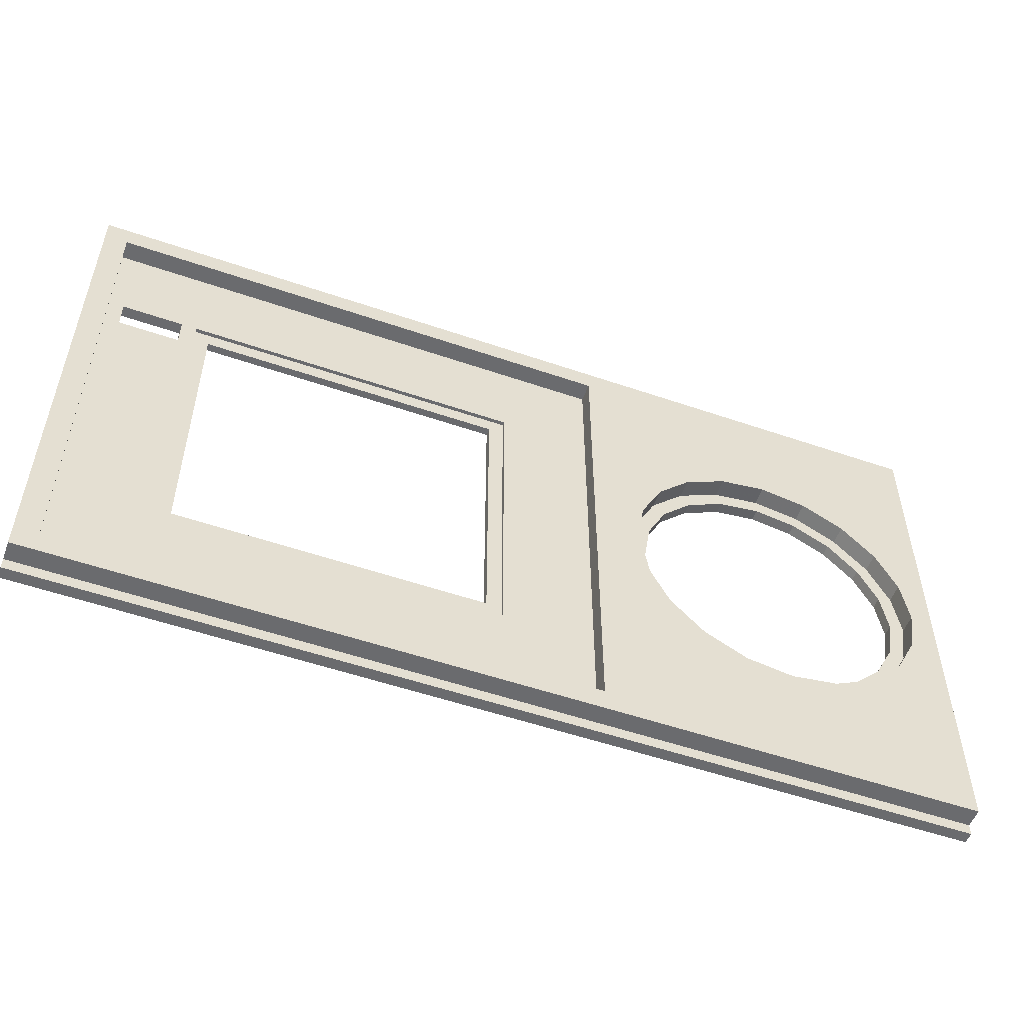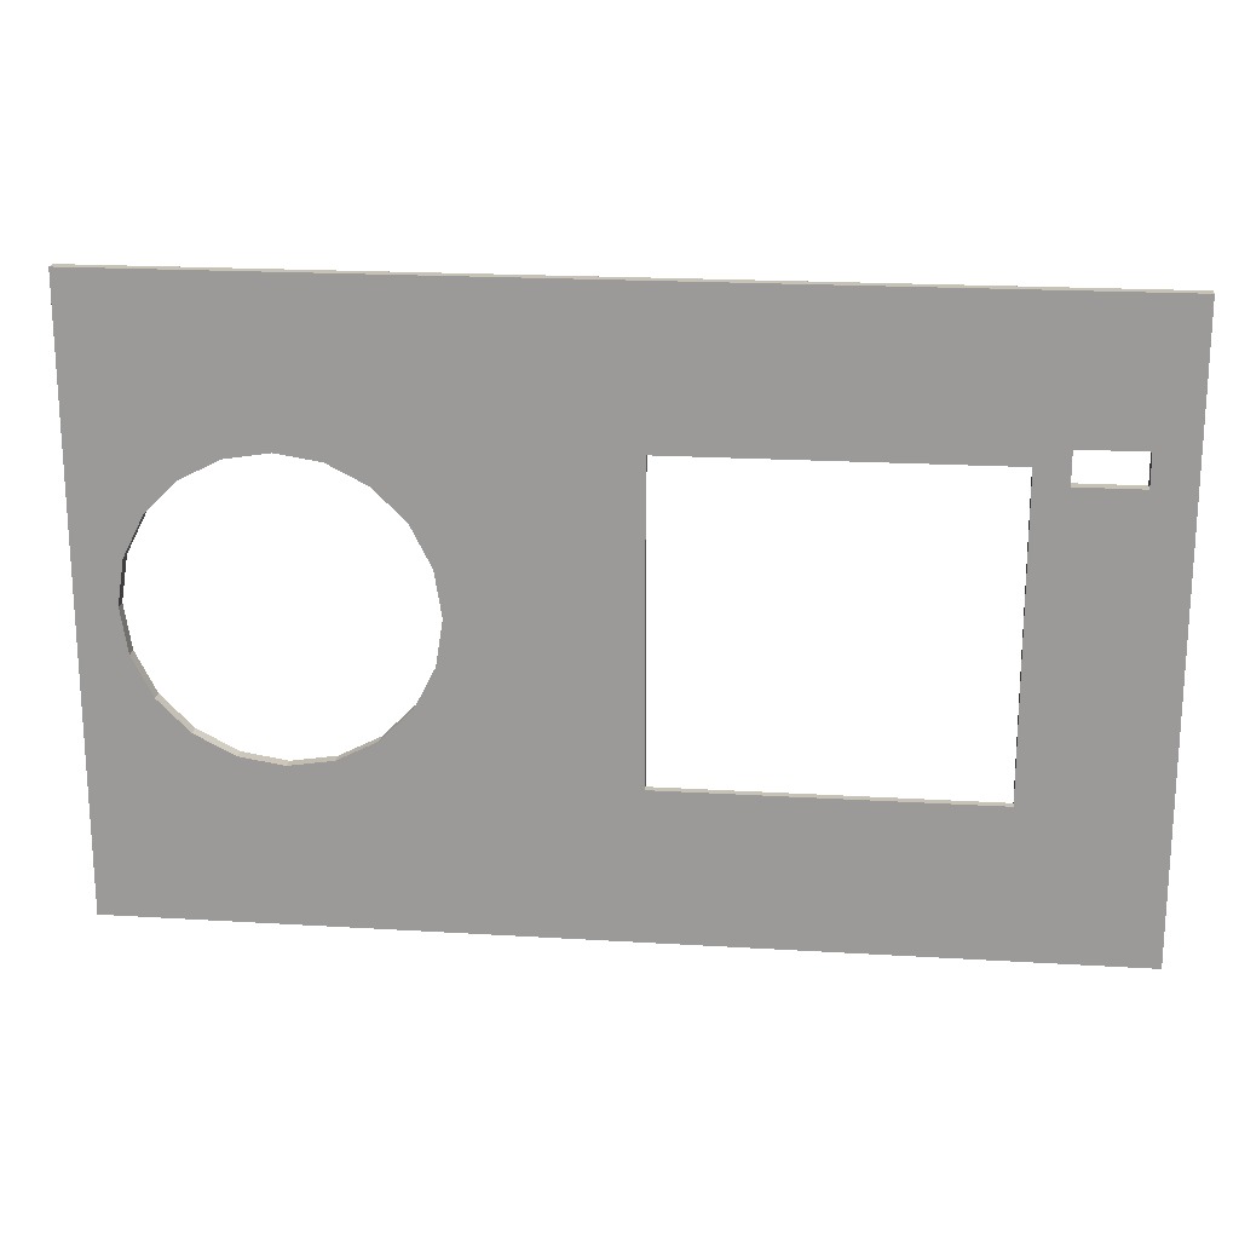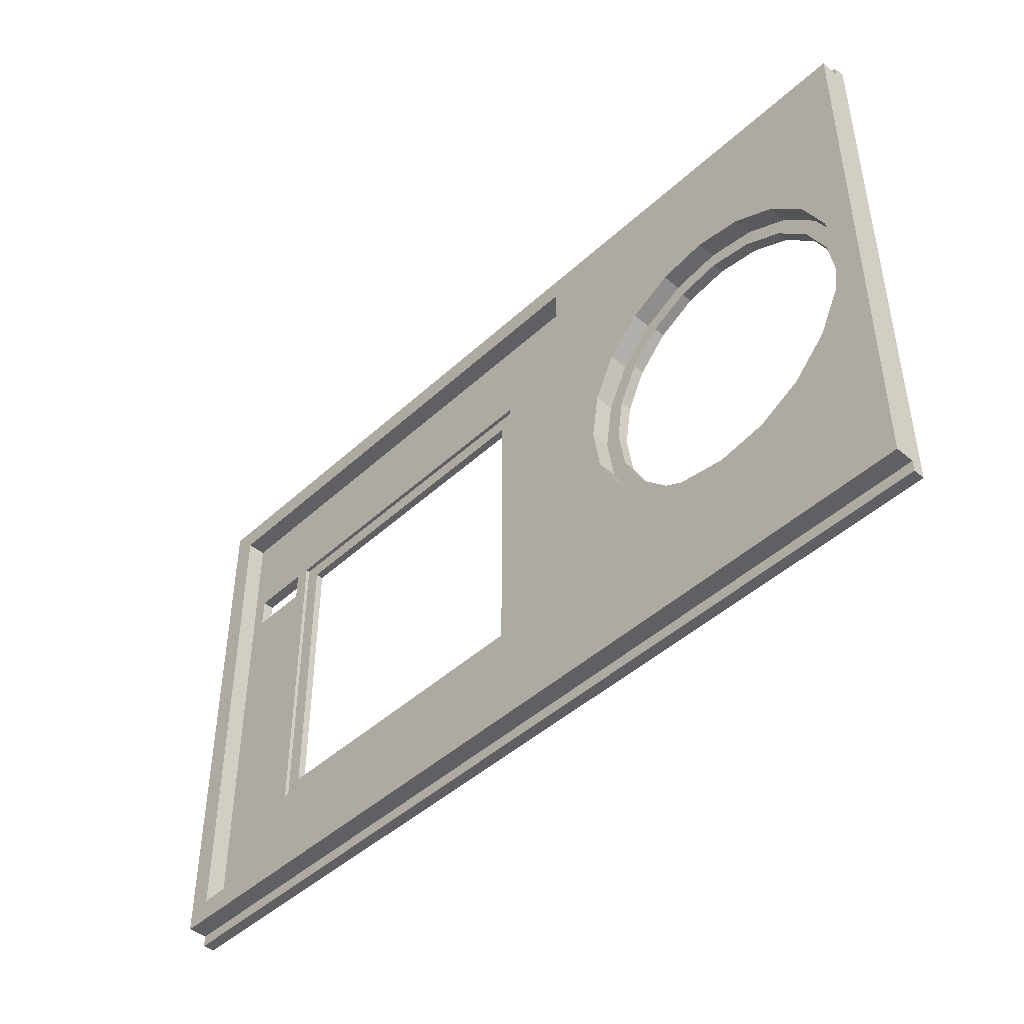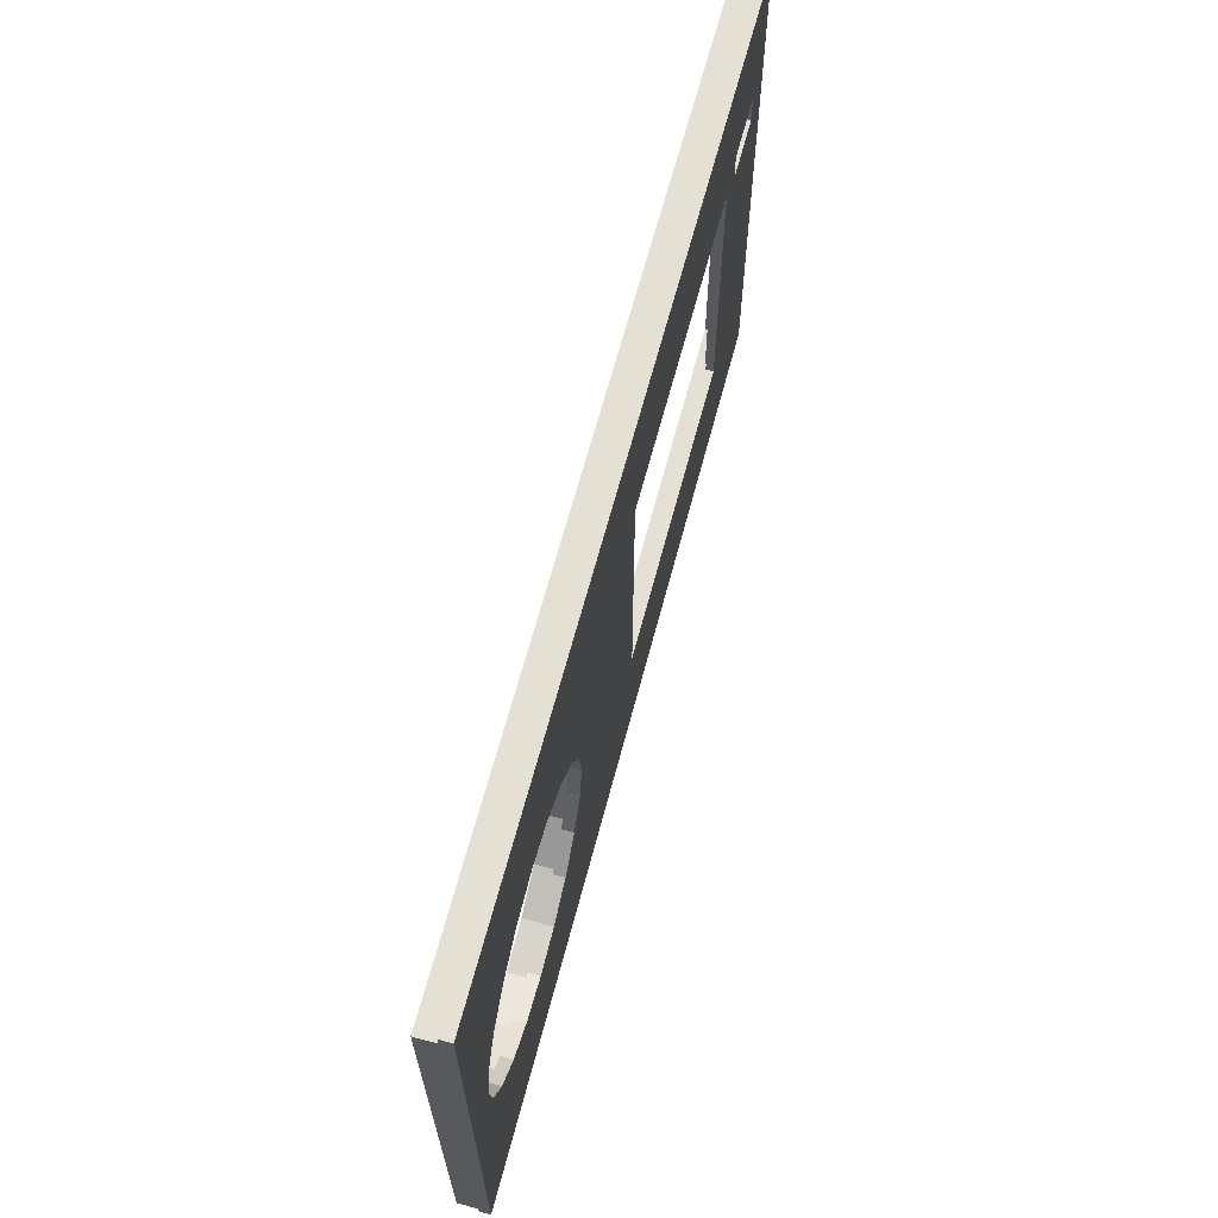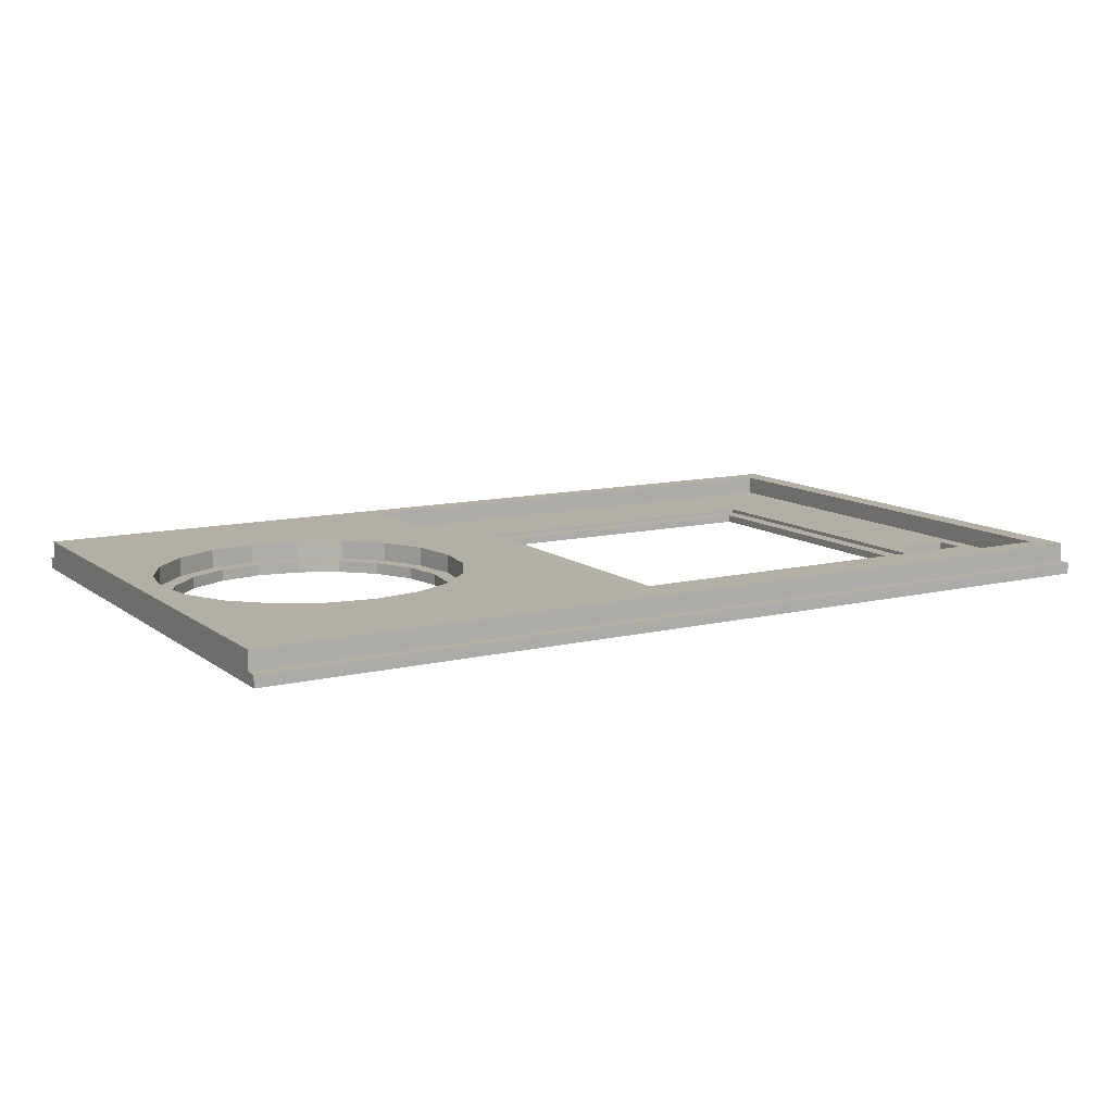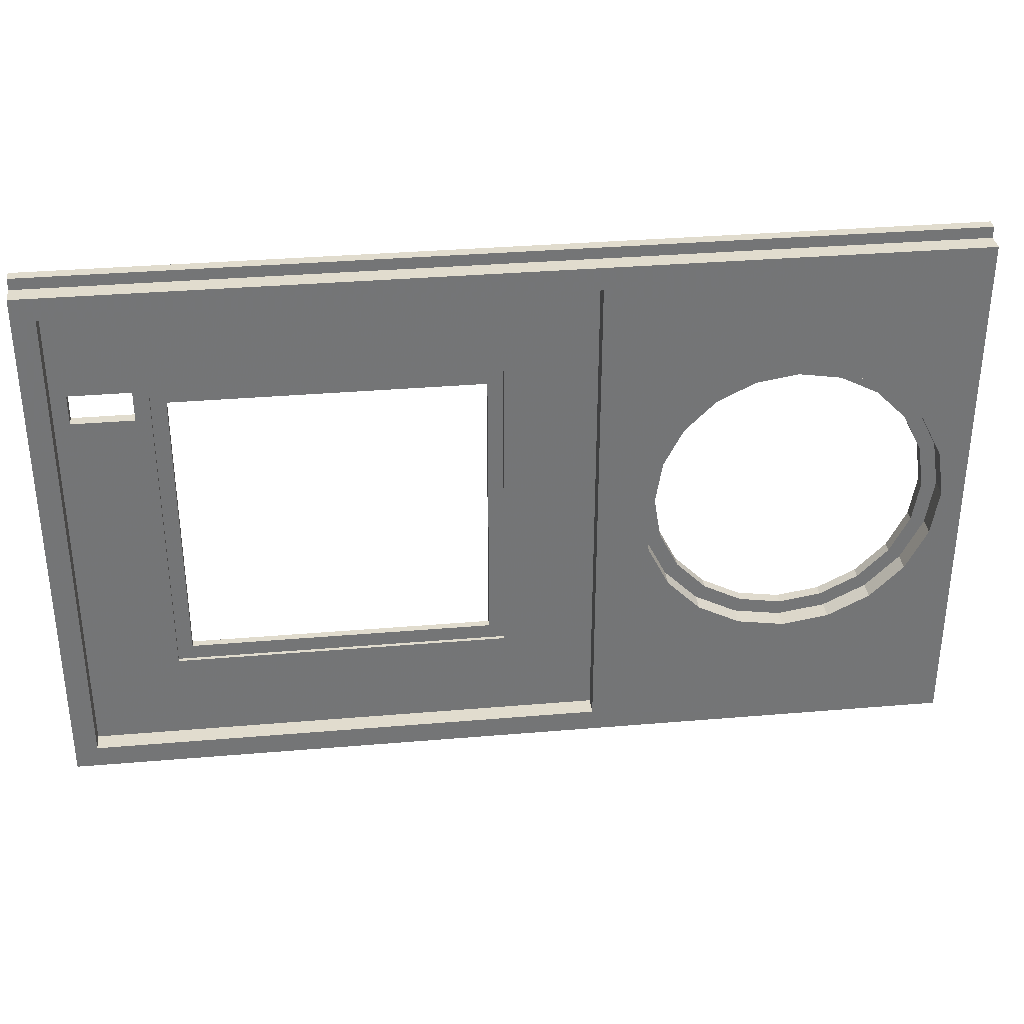
<metadata>
{"format":"obj","ext":"obj","renderer":"f3d","projection":"perspective","resolution":1024,"background":"white","views":[{"elev":-53.4,"azim":-20.2,"up":"+Y"},{"elev":19.3,"azim":-173.5,"up":"+Y"},{"elev":-45.2,"azim":46.6,"up":"+Y"},{"elev":65.3,"azim":104.8,"up":"+Y"},{"elev":11.3,"azim":149.5,"up":"+Z"},{"elev":34.0,"azim":-6.6,"up":"+Y"}]}
</metadata>
<code>
o obj_0
v 53 		-27.5 		1.5
v 53 		-27.5 		0
v 53 		-26 		1.5
v 53 		47.5 		0
v 53 		47.5 		1.5
v 53 		46 		1.5
v 53 		46 		4
v 53 		-10 		4
v 30 		-10 		4
v 53 		-26 		4
v 48 		10 		0
v 46.18 		21.76 		4
v 47.12 		15.56 		0
v -64 		43 		4
v 4.003 		43 		4
v -67 		-27.5 		0
v -67 		-27.5 		1.5
v -67 		-26 		1.5
v -67 		47.5 		1.5
v -67 		47.5 		0
v -67 		46 		1.5
v 47.12 		4.437 		0
v -67 		46 		4
v -67 		-26 		4
v -54 		31 		1.497
v 44.56 		-0.582 		0
v -54 		27 		1.497
v -52 		-11 		1.497
v -52 		31 		1.497
v 40.58 		-4.564 		0
v 13.82 		21.76 		4
v 46.18 		-1.757 		4
v 13.82 		21.76 		1.498
v 35.56 		-7.121 		0
v 19.42 		24.56 		1.498
v 24.44 		27.12 		1.498
v 18.24 		-6.182 		4
v 30 		28 		0
v 30 		28 		1.498
v 24.44 		27.12 		0
v 4.003 		-23 		4
v -64 		-23 		4
v 18.24 		26.18 		1.498
v 18.24 		26.18 		4
v 24.44 		-7.121 		0
v 24.44 		-7.121 		1.498
v 30 		-8.002 		1.498
v 30 		-8.002 		0
v 41.76 		-6.182 		4
v 13.82 		-1.757 		4
v 19.42 		-4.564 		0
v 19.42 		-4.564 		1.498
v -7.997 		31 		1.497
v 15.44 		-0.582 		0
v 35.56 		-7.121 		1.498
v 15.44 		-0.582 		1.498
v 40.58 		-4.564 		1.498
v 23.82 		29.02 		4
v 46.18 		-1.757 		1.498
v 30 		30 		4
v 36.18 		29.02 		4
v -54 		31 		0
v -62 		31 		0
v 12.88 		4.437 		0
v 12.88 		4.437 		1.498
v -62 		27 		0
v -54 		27 		0
v 18.24 		-6.182 		1.498
v 41.76 		-6.182 		1.498
v -9.997 		29 		0
v -50 		29 		0
v 35.56 		27.12 		0
v 35.56 		27.12 		1.498
v -50 		-9.003 		0
v -9.997 		-9.003 		0
v 40.58 		24.56 		0
v 40.58 		24.56 		1.498
v 23.82 		29.02 		1.498
v 12 		10 		1.498
v 12 		10 		0
v 30 		30 		1.498
v 13.82 		-1.757 		1.498
v 44.56 		20.58 		0
v 49.02 		16.18 		4
v 44.56 		20.58 		1.498
v 50 		10 		4
v 36.18 		29.02 		1.498
v 49.02 		3.819 		4
v 47.12 		15.56 		1.498
v 10.98 		3.819 		4
v -7.997 		-11 		1.497
v 4.003 		-23 		1.497
v 4.003 		43 		1.497
v -62 		31 		1.497
v 9.998 		10 		4
v 10.98 		16.18 		4
v -62 		27 		1.497
v 23.82 		-9.024 		4
v 49.02 		16.18 		1.498
v 50 		10 		1.498
v 49.02 		3.819 		1.498
v -9.997 		29 		0.997
v -50 		29 		0.997
v 36.18 		-9.024 		4
v 48 		10 		1.498
v -50 		-9.003 		0.997
v -9.997 		-9.003 		0.997
v 30 		-10 		1.498
v 23.82 		-9.024 		1.498
v 36.18 		-9.024 		1.498
v -52 		31 		0.997
v 12.88 		15.56 		0
v -52 		-11 		0.997
v 12.88 		15.56 		1.498
v -64 		43 		1.497
v 15.44 		20.58 		0
v 15.44 		20.58 		1.498
v -64 		-23 		1.497
v 19.42 		24.56 		0
v -7.997 		31 		0.997
v -7.997 		-11 		0.997
v 10.98 		3.819 		1.498
v 9.998 		10 		1.498
v 10.98 		16.18 		1.498
v 41.76 		26.18 		1.498
v 41.76 		26.18 		4
v 46.18 		21.76 		1.498
v 47.12 		4.437 		1.498
v 44.56 		-0.582 		1.498
g group_0_undefined
f 1 2 3
f 4 5 6
f 8 6 7
f 6 8 4
f 2 4 8
f 3 2 8
f 8 49 10
f 10 3 8
f 7 23 15
f 11 13 4
f 16 17 18
f 19 20 21
f 20 16 21
f 16 18 21
f 23 21 18
f 23 18 24
f 36 43 35
f 7 21 23
f 38 39 36
f 38 36 40
f 31 33 44
f 43 44 33
f 30 2 34
f 45 46 47
f 45 47 48
f 72 38 4
f 51 52 46
f 51 46 45
f 27 97 28
f 28 29 27
f 25 27 29
f 115 25 29
f 22 2 26
f 30 26 2
f 2 22 11
f 2 11 4
f 33 117 43
f 39 78 36
f 34 55 57
f 34 57 30
f 54 56 52
f 54 52 51
f 48 34 2
f 69 32 59
f 7 15 60
f 46 52 68
f 56 82 52
f 69 59 57
f 69 57 55
f 47 55 48
f 64 65 56
f 64 56 54
f 48 55 34
f 66 20 63
f 47 110 55
f 69 49 32
f 39 38 73
f 72 73 38
f 49 69 110
f 7 12 84
f 71 74 67
f 67 62 71
f 69 55 110
f 65 82 56
f 60 61 7
f 76 77 73
f 76 73 72
f 62 70 71
f 44 43 58
f 78 58 43
f 79 65 64
f 79 64 80
f 77 125 73
f 83 85 77
f 83 77 76
f 81 60 58
f 81 58 78
f 87 61 60
f 87 60 81
f 16 20 66
f 20 62 63
f 126 61 125
f 24 41 42
f 61 87 125
f 14 23 42
f 14 15 23
f 24 42 23
f 80 64 75
f 64 54 75
f 40 119 70
f 85 127 77
f 75 70 80
f 91 92 53
f 93 53 92
f 50 41 37
f 7 84 86
f 88 8 86
f 88 32 8
f 7 86 8
f 94 63 62
f 94 62 25
f 95 41 90
f 81 39 87
f 78 39 81
f 43 36 78
f 39 73 87
f 125 87 73
f 27 67 66
f 27 66 97
f 17 1 18
f 3 18 1
f 17 16 2
f 17 2 1
f 98 41 9
f 97 66 63
f 97 63 94
f 99 84 12
f 37 41 98
f 25 62 67
f 25 67 27
f 100 86 84
f 100 84 99
f 101 88 86
f 101 86 100
f 102 103 71
f 102 71 70
f 18 3 10
f 32 88 101
f 111 120 29
f 24 18 10
f 10 9 41
f 102 120 103
f 5 19 21
f 5 21 6
f 82 50 37
f 82 37 68
f 100 105 101
f 99 105 100
f 105 128 101
f 5 4 20
f 5 20 19
f 106 107 75
f 106 75 74
f 104 10 49
f 104 9 10
f 108 109 98
f 108 98 9
f 21 7 6
f 113 28 91
f 32 49 8
f 68 37 109
f 98 109 37
f 82 122 50
f 113 121 106
f 110 104 49
f 68 52 82
f 103 106 74
f 103 74 71
f 104 110 108
f 104 108 9
f 79 122 65
f 112 114 79
f 112 79 80
f 110 47 108
f 108 47 109
f 47 46 109
f 68 109 46
f 111 113 106
f 111 106 103
f 116 117 114
f 116 114 112
f 28 113 111
f 28 111 29
f 14 115 93
f 14 93 15
f 107 102 70
f 107 70 75
f 118 42 92
f 41 92 42
f 119 35 117
f 119 117 116
f 53 29 120
f 25 115 94
f 91 121 113
f 118 28 97
f 94 115 97
f 118 97 115
f 114 117 33
f 35 43 117
f 29 53 93
f 120 102 121
f 111 103 120
f 102 107 121
f 107 106 121
f 28 92 91
f 40 36 35
f 40 35 119
f 53 120 121
f 53 121 91
f 96 33 31
f 115 29 93
f 115 14 42
f 115 42 118
f 92 41 15
f 92 15 93
f 28 118 92
f 41 50 90
f 90 50 122
f 95 96 15
f 96 31 15
f 15 41 95
f 10 41 24
f 90 122 123
f 90 123 95
f 67 74 66
f 16 66 74
f 16 74 75
f 2 16 75
f 75 45 2
f 124 96 95
f 124 95 123
f 4 40 70
f 20 70 62
f 4 70 20
f 96 124 33
f 48 2 45
f 75 51 45
f 123 79 124
f 122 79 123
f 82 65 122
f 79 114 124
f 33 124 114
f 13 89 85
f 13 85 83
f 54 51 75
f 44 58 15
f 80 70 112
f 126 125 127
f 58 60 15
f 31 44 15
f 112 70 116
f 125 77 127
f 89 127 85
f 116 70 119
f 61 126 7
f 11 105 89
f 11 89 13
f 127 12 126
f 12 127 99
f 40 4 38
f 12 7 126
f 127 89 99
f 105 99 89
f 72 4 76
f 4 13 83
f 83 76 4
f 22 128 105
f 22 105 11
f 26 129 128
f 26 128 22
f 101 128 59
f 129 59 128
f 30 57 129
f 30 129 26
f 59 32 101
f 57 59 129

</code>
